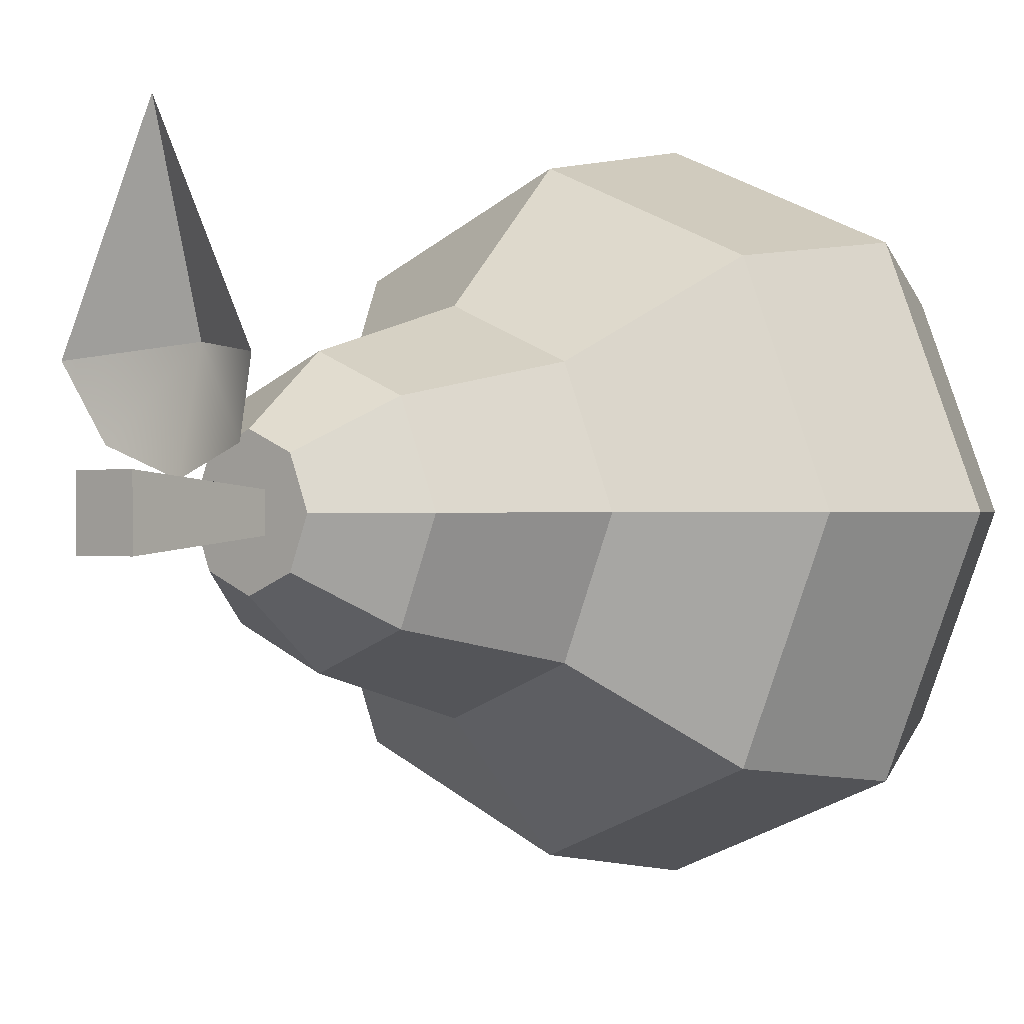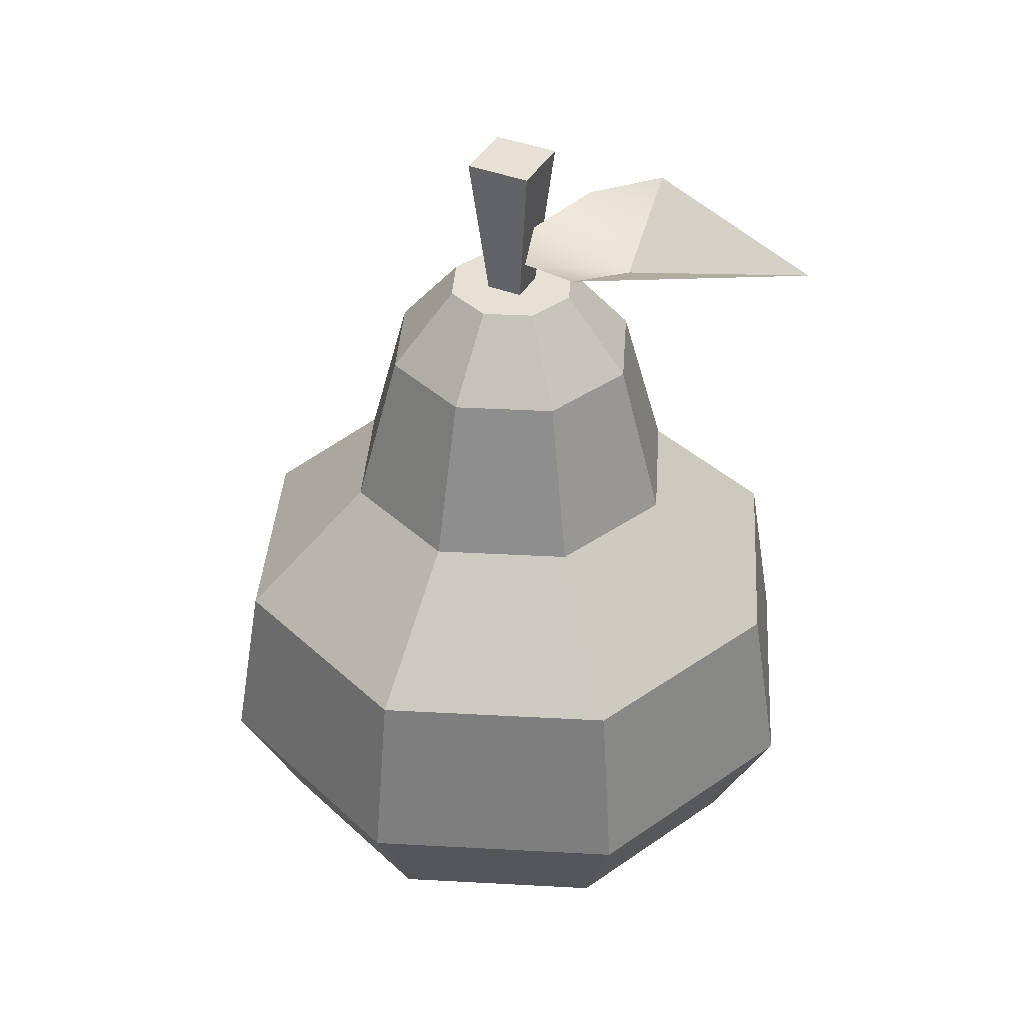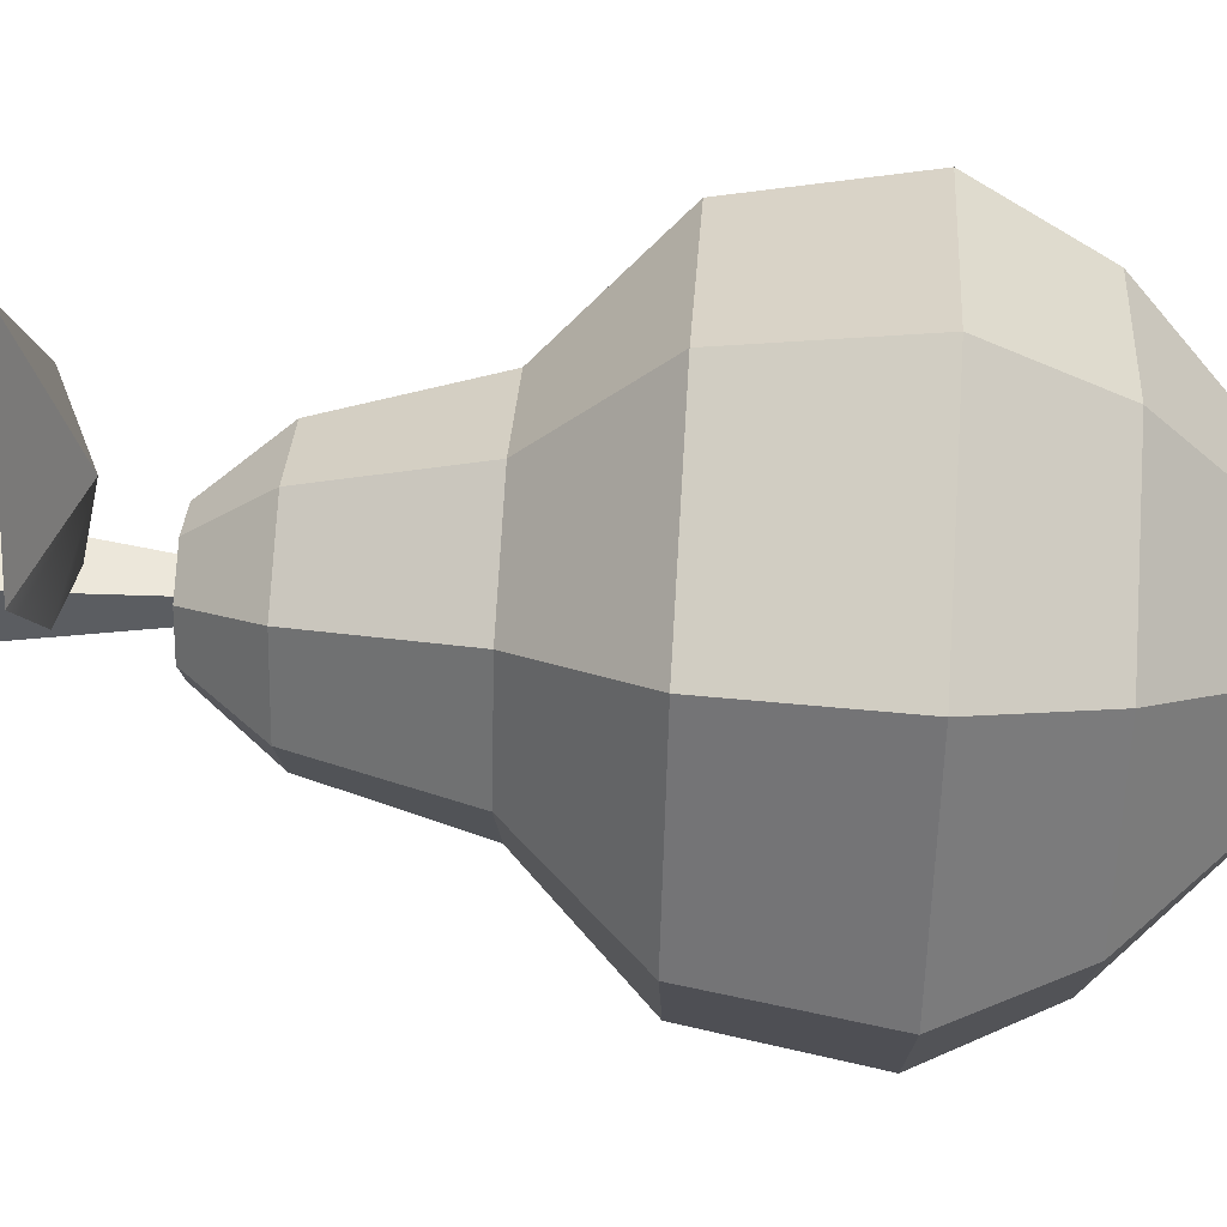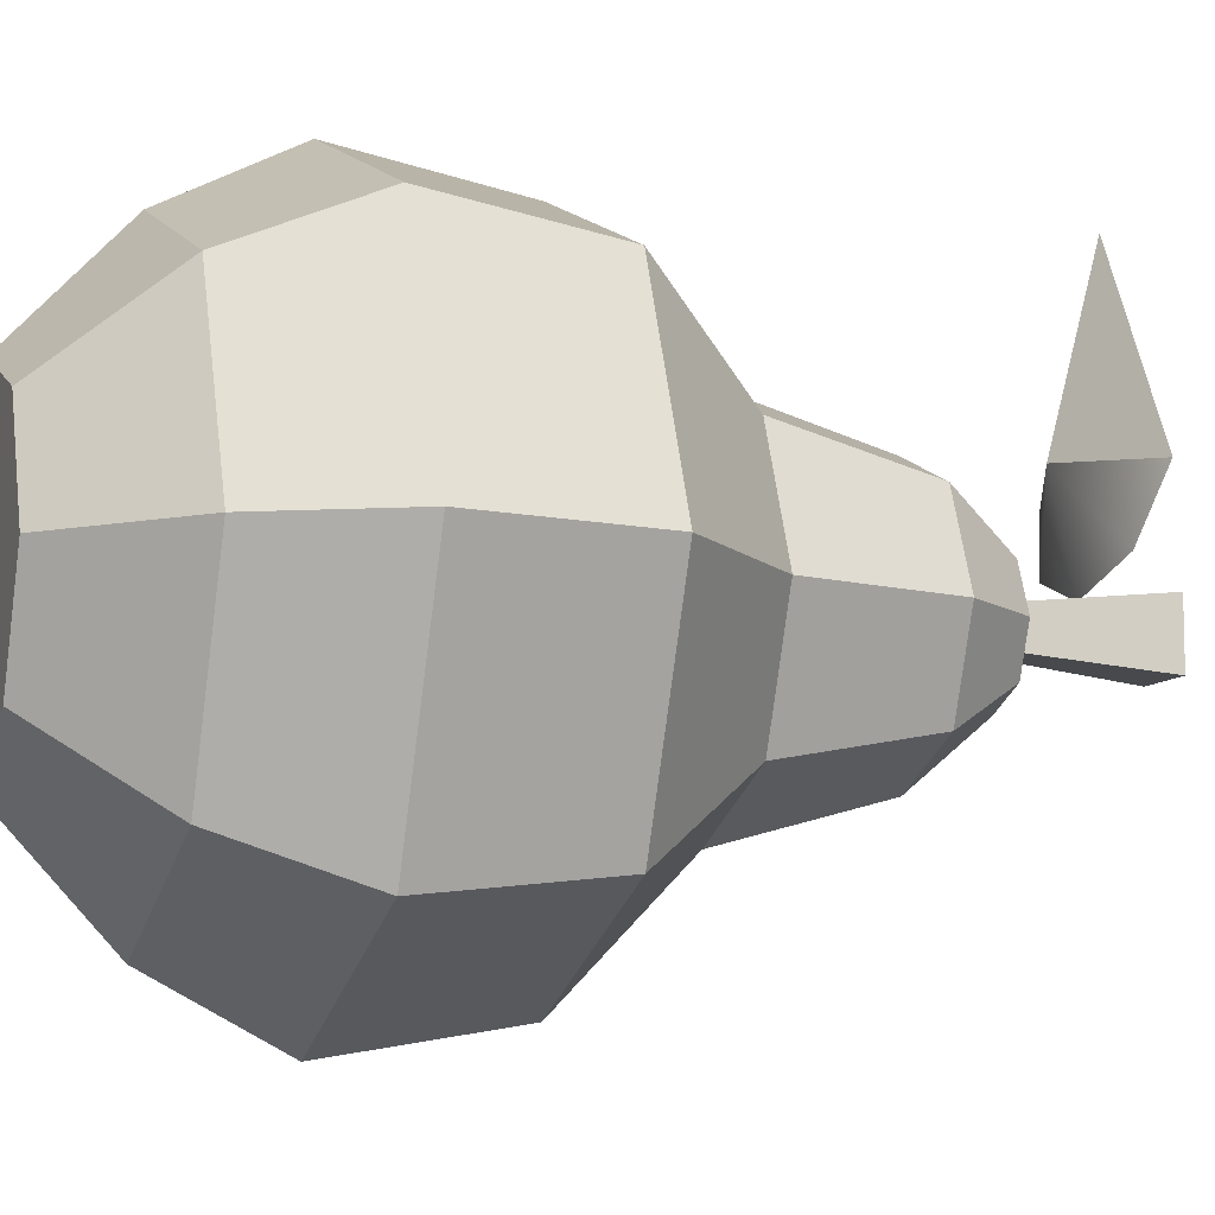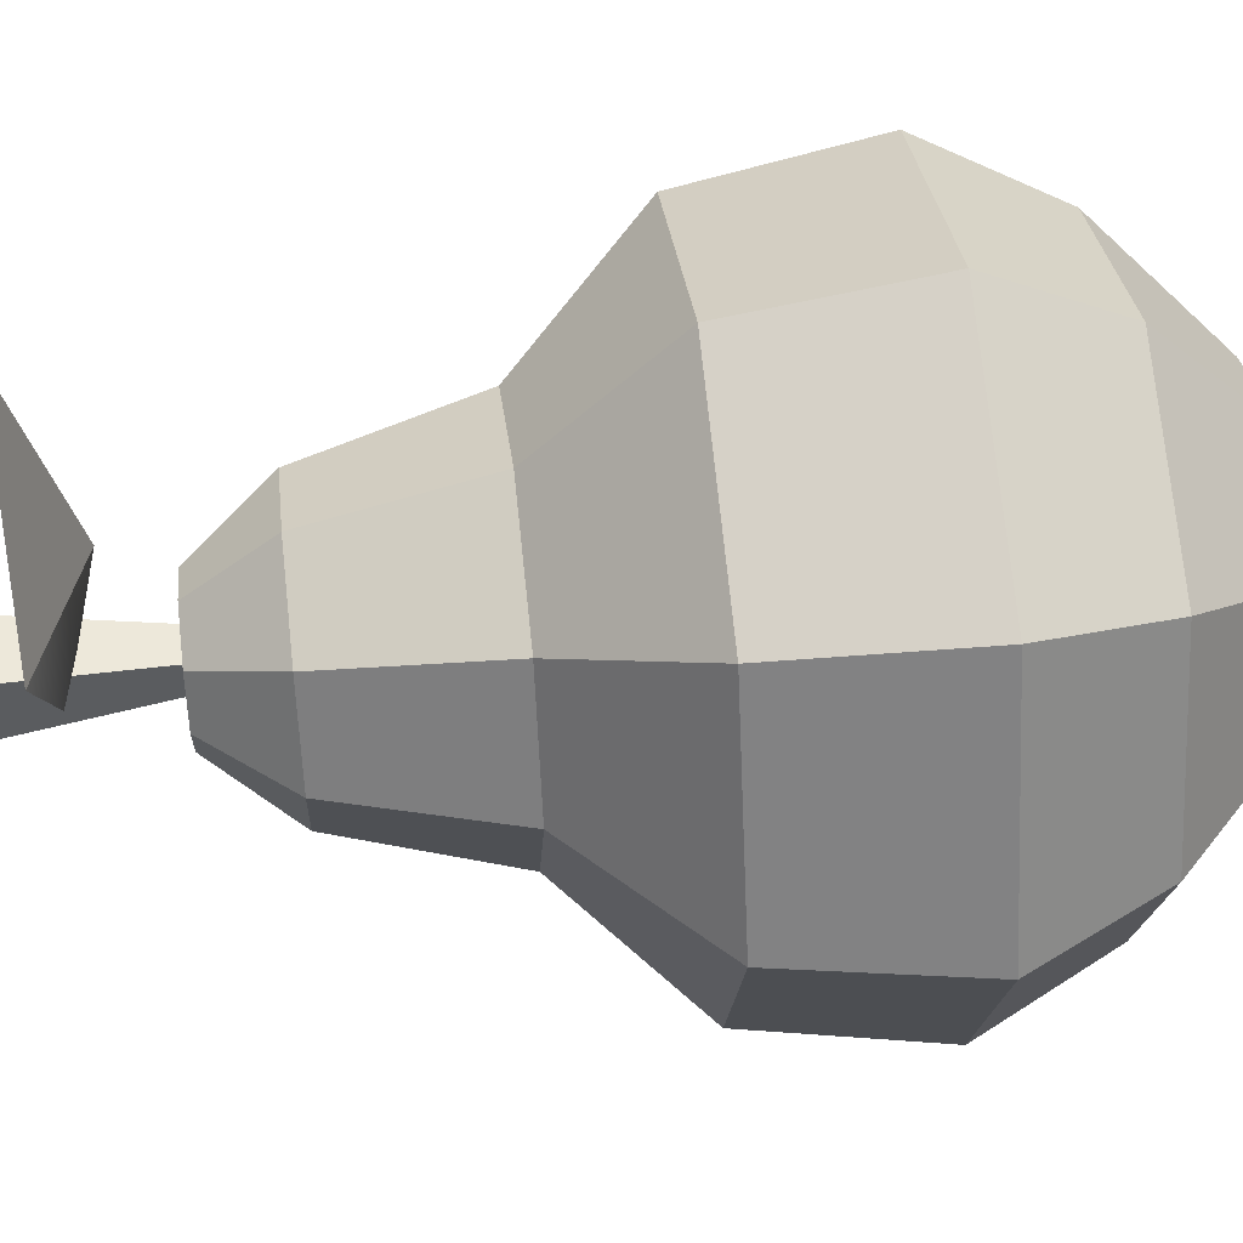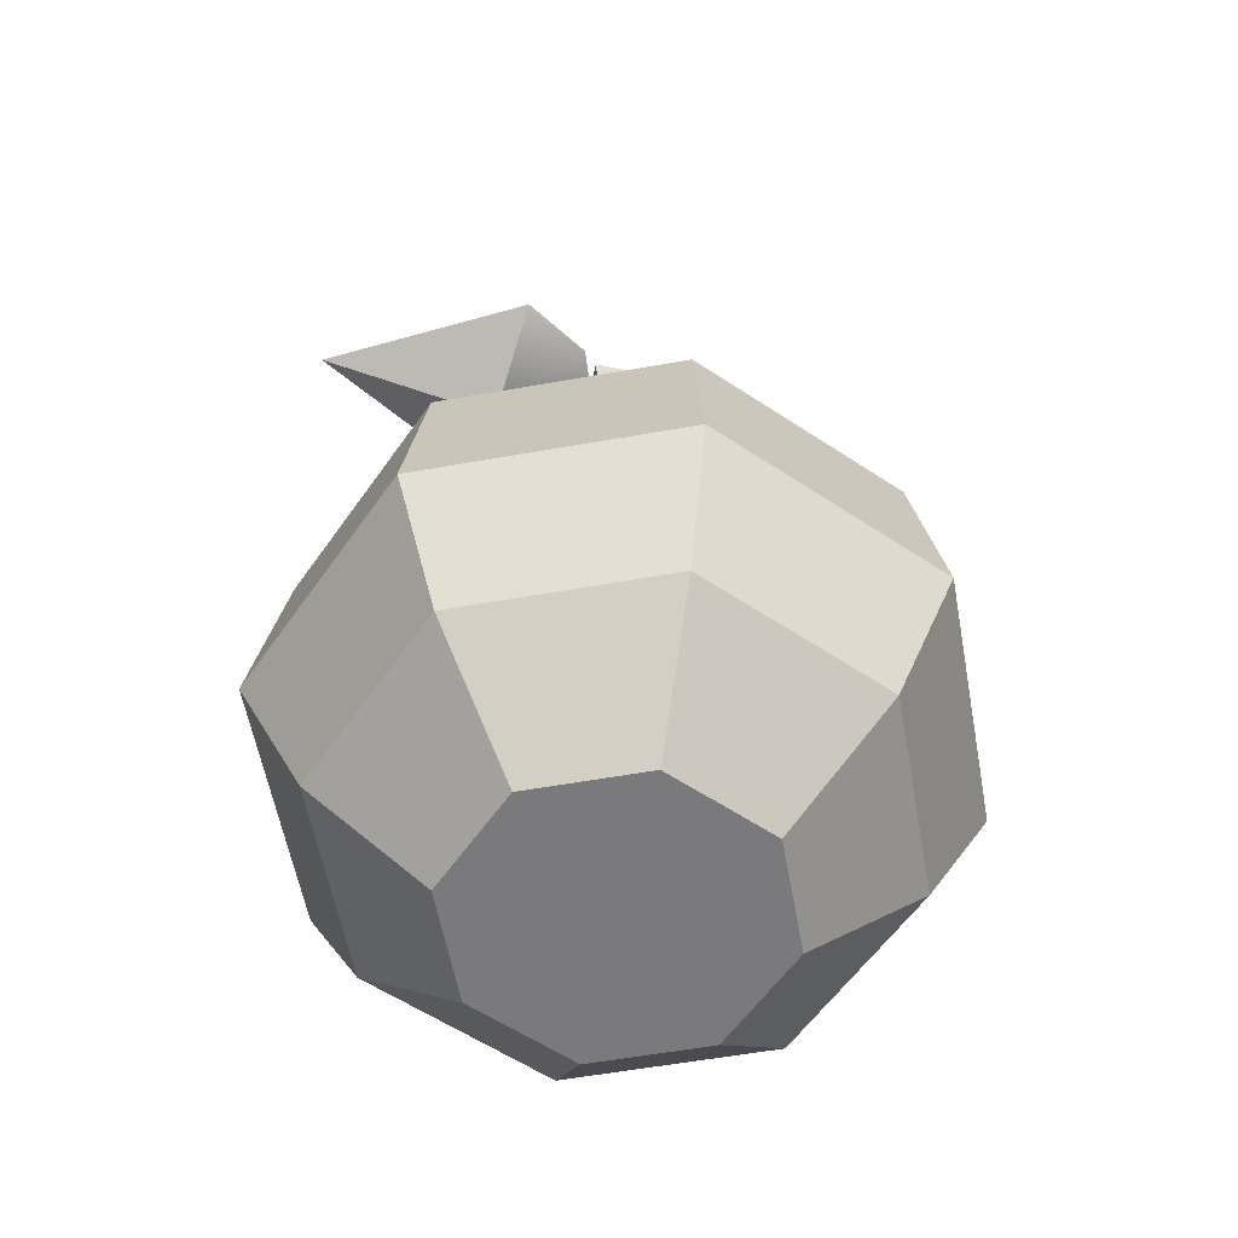
<metadata>
{"format":"obj","ext":"obj","renderer":"f3d","projection":"perspective","resolution":1024,"background":"white","views":[{"elev":0.1,"azim":-138.0,"up":"+Z"},{"elev":39.0,"azim":-63.6,"up":"+Y"},{"elev":54.3,"azim":-86.3,"up":"+Z"},{"elev":-9.3,"azim":70.3,"up":"+Z"},{"elev":51.1,"azim":-96.5,"up":"+Z"},{"elev":-58.2,"azim":77.9,"up":"+Y"}]}
</metadata>
<code>
g pear
v -0.04474 0 -7.219e-16
v -0.03164 0 0.03164
v -0.03164 0 -0.03164
v 3.61e-16 0 -0.04474
v 3.61e-16 0 0.04474
v 0.03164 0 -0.03164
v 0.03164 0 0.03164
v 0.04474 0 -7.219e-16
v 3.61e-16 0.03196 -0.07896
v 0.05583 0.03196 -0.05583
v -0.05583 0.03196 -0.05583
v -0.05583 0.03196 0.05583
v 3.61e-16 0.03196 0.07896
v 0.05583 0.03196 0.05583
v 0.07896 0.03196 -3.61e-16
v -0.07896 0.03196 -3.61e-16
v -0.0694 0.06859 0.0694
v -0.09815 0.06859 0
v -0.06315 0.1206 0.06315
v -0.08931 0.1206 0
v 0.0694 0.06859 0.0694
v 0.06315 0.1206 0.06315
v 0.09815 0.06859 0
v 0.08931 0.1206 0
v -0.0694 0.06859 -0.0694
v 3.61e-16 0.06859 -0.09815
v -0.06315 0.1206 -0.06315
v 3.61e-16 0.1206 -0.08931
v 3.61e-16 0.06859 0.09815
v 3.61e-16 0.1206 0.08931
v 0.0694 0.06859 -0.0694
v 0.06315 0.1206 -0.06315
v 0 0.157 -0.05177
v 0.0366 0.157 -0.0366
v -0.0366 0.157 -0.0366
v 0.05177 0.157 -3.61e-16
v -0.05177 0.157 -3.61e-16
v -0.0366 0.157 0.0366
v 0 0.157 0.05177
v 0.0366 0.157 0.0366
v 0 0.2418 0.0392
v 0.02291 0.2511 0.01564
v 0.0324 0.2563 0.03531
v 0 0.2568 0.09483
v -0.0324 0.2563 0.03531
v -0.02291 0.2511 0.01564
v 0 0.2489 0.007495
v -0.01953 0.227 0
v -0.01381 0.227 -0.01381
v -0.01381 0.227 0.01381
v 0 0.227 0.01953
v -0.005381 0.227 0.005381
v 0.005381 0.227 0.005381
v 0.01381 0.227 0.01381
v 0.005381 0.227 -0.005381
v -0.005381 0.227 -0.005381
v 0 0.227 -0.01953
v 0.01381 0.227 -0.01381
v 0.01953 0.227 0
v 0.02725 0.2043 0.02725
v 0.03854 0.2043 -3.61e-16
v 0.02725 0.2043 -0.02725
v -0.03854 0.2043 -3.61e-16
v -0.02725 0.2043 -0.02725
v 0 0.2043 -0.03854
v -0.02725 0.2043 0.02725
v 0 0.2043 0.03854
v 0.00961 0.2708 0.00961
v -0.00961 0.2708 0.00961
v -0.00961 0.2708 -0.00961
v 0.00961 0.2708 -0.00961
f 3 2 1
f 2 3 4
f 2 4 5
f 5 4 6
f 5 6 7
f 7 6 8
f 10 4 9
f 4 10 6
f 9 3 11
f 3 9 4
f 2 13 12
f 13 2 5
f 8 14 7
f 14 8 15
f 1 12 16
f 12 1 2
f 7 13 5
f 13 7 14
f 10 8 6
f 8 10 15
f 11 1 16
f 1 11 3
f 19 18 17
f 18 19 20
f 23 22 21
f 22 23 24
f 27 26 25
f 26 27 28
f 30 17 29
f 17 30 19
f 31 24 23
f 24 31 32
f 28 31 26
f 31 28 32
f 27 18 20
f 18 27 25
f 22 29 21
f 29 22 30
f 18 12 17
f 12 18 16
f 14 23 21
f 23 14 15
f 26 10 9
f 10 26 31
f 15 31 23
f 31 15 10
f 25 16 18
f 16 25 11
f 29 12 13
f 12 29 17
f 25 9 11
f 9 25 26
f 21 13 14
f 13 21 29
f 34 28 33
f 28 34 32
f 35 28 27
f 28 35 33
f 36 32 34
f 32 36 24
f 37 27 20
f 27 37 35
f 30 38 19
f 38 30 39
f 30 40 39
f 40 30 22
f 19 37 20
f 37 19 38
f 22 36 40
f 36 22 24
f 43 42 41
f 41 42 43
f 43 41 44
f 44 41 43
f 41 46 45
f 45 46 41
f 42 47 41
f 41 47 42
f 41 45 44
f 44 45 41
f 47 46 41
f 41 46 47
f 50 49 48
f 49 50 51
f 49 51 52
f 52 51 53
f 53 51 54
f 53 54 55
f 56 49 52
f 49 56 57
f 57 56 55
f 57 55 58
f 58 55 54
f 58 54 59
f 36 60 40
f 60 36 61
f 34 61 36
f 61 34 62
f 64 37 63
f 37 64 35
f 64 33 35
f 33 64 65
f 65 34 33
f 34 65 62
f 66 37 38
f 37 66 63
f 60 39 40
f 39 60 67
f 67 38 39
f 38 67 66
f 49 63 48
f 63 49 64
f 61 54 60
f 54 61 59
f 54 67 60
f 67 54 51
f 57 62 65
f 62 57 58
f 61 58 59
f 58 61 62
f 49 65 64
f 65 49 57
f 51 66 67
f 66 51 50
f 50 63 66
f 63 50 48
f 68 52 53
f 52 68 69
f 70 52 69
f 52 70 56
f 53 71 68
f 71 53 55
f 70 55 56
f 55 70 71
f 68 70 69
f 70 68 71

</code>
